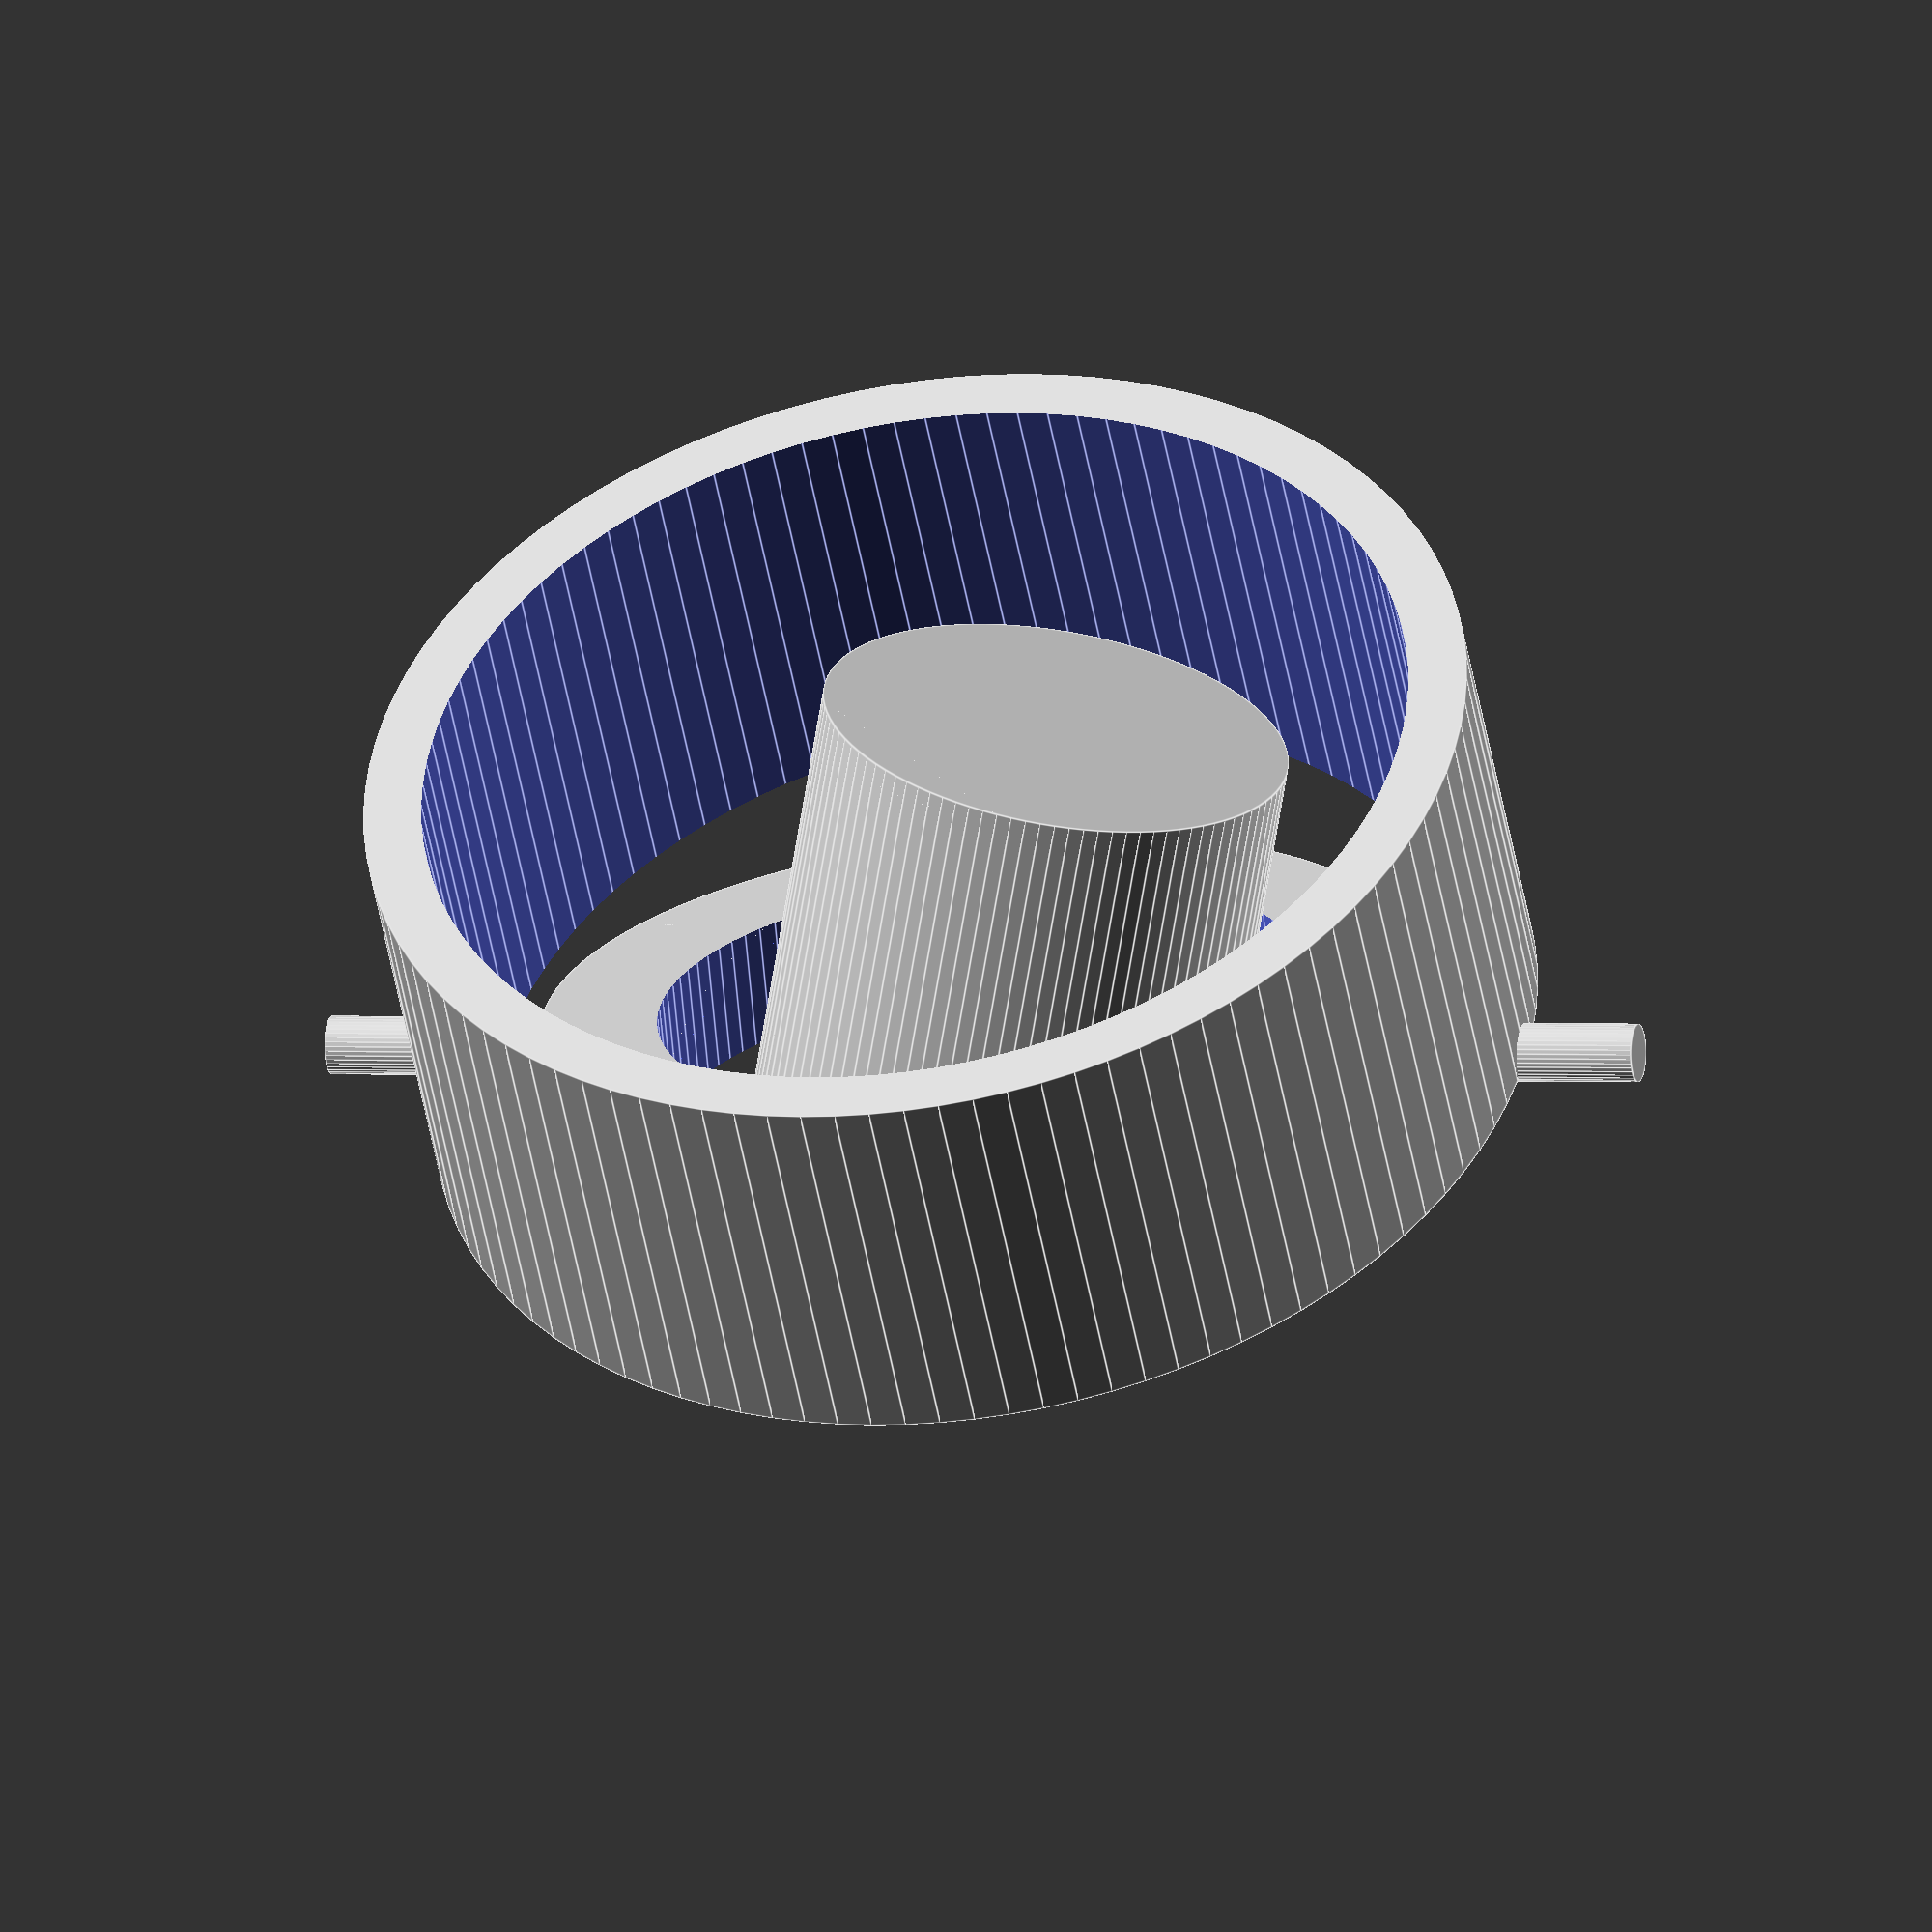
<openscad>
/**
 * A gimbal for a small magnetometer
 * HMC5883L is about 18mm x 20mm x 1.5mm
 *
 * @author OlivierLD
 */
 
 module roundedRect(size, radius) {  
	linear_extrude(height=size.z, center=true) {
		offset(radius) offset(-radius) {
			square([size.x, size.y], center = true);
		}
	}
}
 
 module mainBucket(diameter,
									 height,
									 thickness,
									 sideAxisLen = 20,
									 sideAxisDiam = 4) {
	union() {											
		difference() {												
			cylinder(h=height,
							 d=diameter,
							 $fn=100,
							 center=true);
			translate([0, 0, thickness]) {
				cylinder(h=height,
								 d=diameter - (2 * thickness),
								 $fn=100,
								 center=true);
			}
		}
		// Axis on the side
		rotate([90, 0, 0]) {
			translate([0, (height / 2) * 0.75, (diameter / 2) + (sideAxisLen / 2) - thickness]) {
				cylinder(h=sideAxisLen, d=sideAxisDiam, center=true, $fn=40);
			}
			translate([0, (height / 2) * 0.75, -((diameter / 2) + (sideAxisLen / 2) - thickness)]) {
				cylinder(h=sideAxisLen, d=sideAxisDiam, center=true, $fn=40);
			}
		}
	}		
}
 
 module firstRing(intDiameter, 
								  extDiameter, 
								  thickness, 
								  grooveDiam = 4,
									sideAxisLen = 20,
									sideAxisDiam = 4) {
	 grooveLen = 1.1 * (extDiameter - intDiameter) / 2;
	 union() {
		 difference() {
			 cylinder(d=extDiameter, h=thickness, center=true, $fn=100);
			 cylinder(d=intDiameter, h=thickness * 1.1, center=true, $fn=100);
			 rotate([90, 0, 0]) {
				 translate([0, 
										thickness / 2, // z
										((extDiameter / 2) - (grooveLen / 2))]) { 
					 cylinder(d=grooveDiam, h=grooveLen, $fn=50, center=true);
				 }
				 translate([0, 
										thickness / 2, // z
										-((extDiameter / 2) - (grooveLen / 2))]) { 
					 cylinder(d=grooveDiam, h=grooveLen, $fn=50, center=true);
				 }
			 }
		 }
		 // Axis
		 rotate([90, 0, 90]) {
			 translate([0, 0, (extDiameter / 2) + (sideAxisLen / 2) - 0]) {
		 		 cylinder(h=sideAxisLen, d=sideAxisDiam, center=true, $fn=40);
	 		 }
			 translate([0, 0, -((extDiameter / 2) + (sideAxisLen / 2) - 0)]) {
				 cylinder(h=sideAxisLen, d=sideAxisDiam, center=true, $fn=40);
			 }
		 }
	 }
 }
 
 module outerRing(intDiameter, 
								  extDiameter, 
								  height, 
								  grooveDiam = 4) {
	 grooveLen = 1.1 * (extDiameter - intDiameter) / 2;
	 union() {
		 difference() {
			 cylinder(d=extDiameter, h=height, center=true, $fn=100);
			 cylinder(d=intDiameter, h=height * 1.1, center=true, $fn=100);
			 rotate([90, 0, 90]) {
				 translate([0, 
										height / 2, // z
										((extDiameter / 2) - (grooveLen / 2))]) { 
					 cylinder(d=grooveDiam, h=grooveLen, $fn=50, center=true);
				 }
				 translate([0, 
										height / 2, // z
										-((extDiameter / 2) - (grooveLen / 2))]) { 
					 cylinder(d=grooveDiam, h=grooveLen, $fn=50, center=true);
				 }
			 }
		 }
		 // Nothing else in the union for now...
		 // TODO Feet...
	 }
}
 
mainBucketDiam = 40;
mainBucketHeight = 40;
mainBucketThickness = 3;
axisDiam = 5;

firstRingExtDiam = 75;
firstRingIntDiam = 55;
firstRingThickness = 10;

outerRingIntDiam = 85;
outerRingExtDiam = 95;
outerRingHeight = 35;

firstDeltaZ = ((mainBucketHeight / 2) * 0.75) - axisDiam;
secondDeltaZ = -(outerRingHeight - firstDeltaZ - firstRingThickness) / 2;

apart = false;
deltaApart = 10;

withColor = false;
withPCB = false;

swingFirstRing = [-20, 20]; // Degrees
swingBucket = [-15, 15];    // Degrees

function timeToTilt(t, mini, maxi) =
	lookup(t, [
		[ 0, maxi ], // max
		[ 0.125, maxi / 2 ],
		[ 0.25, 0],  // null
		[ 0.375, mini / 2 ],
		[ 0.5, mini],   // min
		[ 0.625, mini / 2 ],
		[ 0.75, 0],  // null
		[ 0.875, maxi / 2 ],
		[ 1, maxi ]  // max
	]);

ALL_ELEMENTS = 0;

BUCKET_ONLY = 1;
FIRST_RING_ONLY = 2;
OUTER_RING_ONLY = 3;

option = ALL_ELEMENTS;

union() {
	if (withPCB) {
		translate([0, 0, 30]) {
			// PCB
			roundedRect([20, 18, 1.5], 5);
		}
	}
	
	firstRingSwing = timeToTilt($t, swingFirstRing[0], swingFirstRing[1]);
	bucketSwing = timeToTilt($t, swingBucket[0], swingBucket[1]);

	yOffset = firstRingThickness * sin(firstRingSwing);
	translate([0, yOffset, 0]) {
		rotate([firstRingSwing, 0, 0]) {
			color(withColor ? "red" : undef) {
				xOffset = ((mainBucketHeight / 2) * 0.75) * sin(bucketSwing);
				if (option == ALL_ELEMENTS || option == BUCKET_ONLY) {
					translate([-xOffset, 0, 0]) { // -(mainBucketHeight / 2) * 0.75]) {
						rotate([0, bucketSwing, 0]) {
							mainBucket(mainBucketDiam, 
												 mainBucketHeight, 
												 mainBucketThickness, 
												 sideAxisLen = 22, 
												 sideAxisDiam = axisDiam);
						}
					}
				}
			}
			color(withColor ? "blue" : undef) {
				if (option == ALL_ELEMENTS || option == FIRST_RING_ONLY) {
					translate([0, 0, firstDeltaZ - (apart ? (1 * deltaApart) : 0)]) { 
						firstRing(firstRingIntDiam, 
											firstRingExtDiam, 
											firstRingThickness, 
											grooveDiam = axisDiam * 1.1,
											sideAxisLen = 20,
											sideAxisDiam = axisDiam);
					}
				}
			}
		}
	}
	color(withColor ? "green" : undef) {
		if (option == ALL_ELEMENTS || option == OUTER_RING_ONLY) {
			translate([0, 0, secondDeltaZ - (apart ? (2 * deltaApart) : 0)]) {
				outerRing(outerRingIntDiam, 
									outerRingExtDiam, 
									outerRingHeight, 
									grooveDiam = axisDiam * 1.1);
			}
		}
	}
}
 
</openscad>
<views>
elev=49.5 azim=348.0 roll=190.0 proj=o view=edges
</views>
